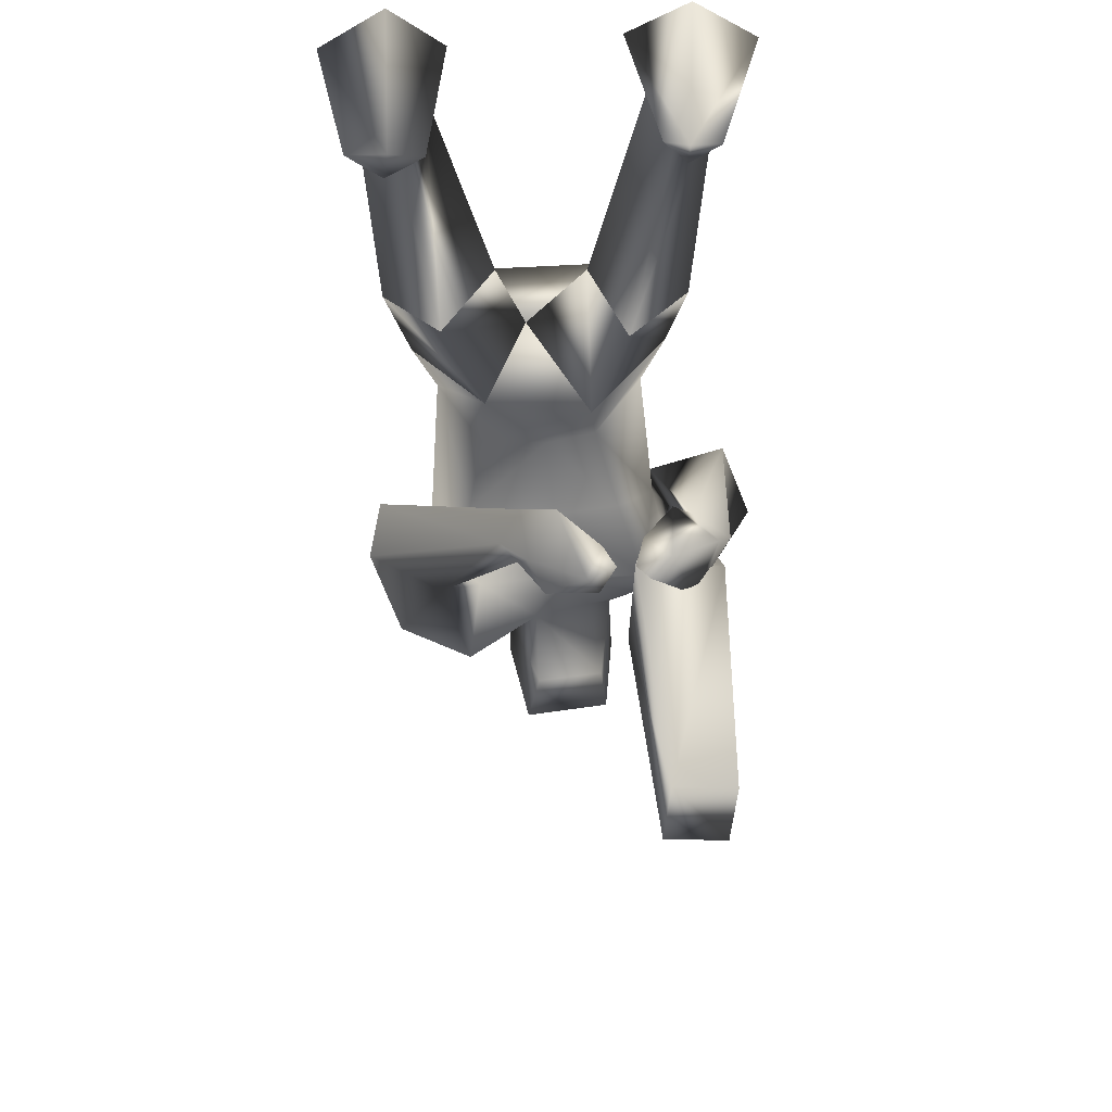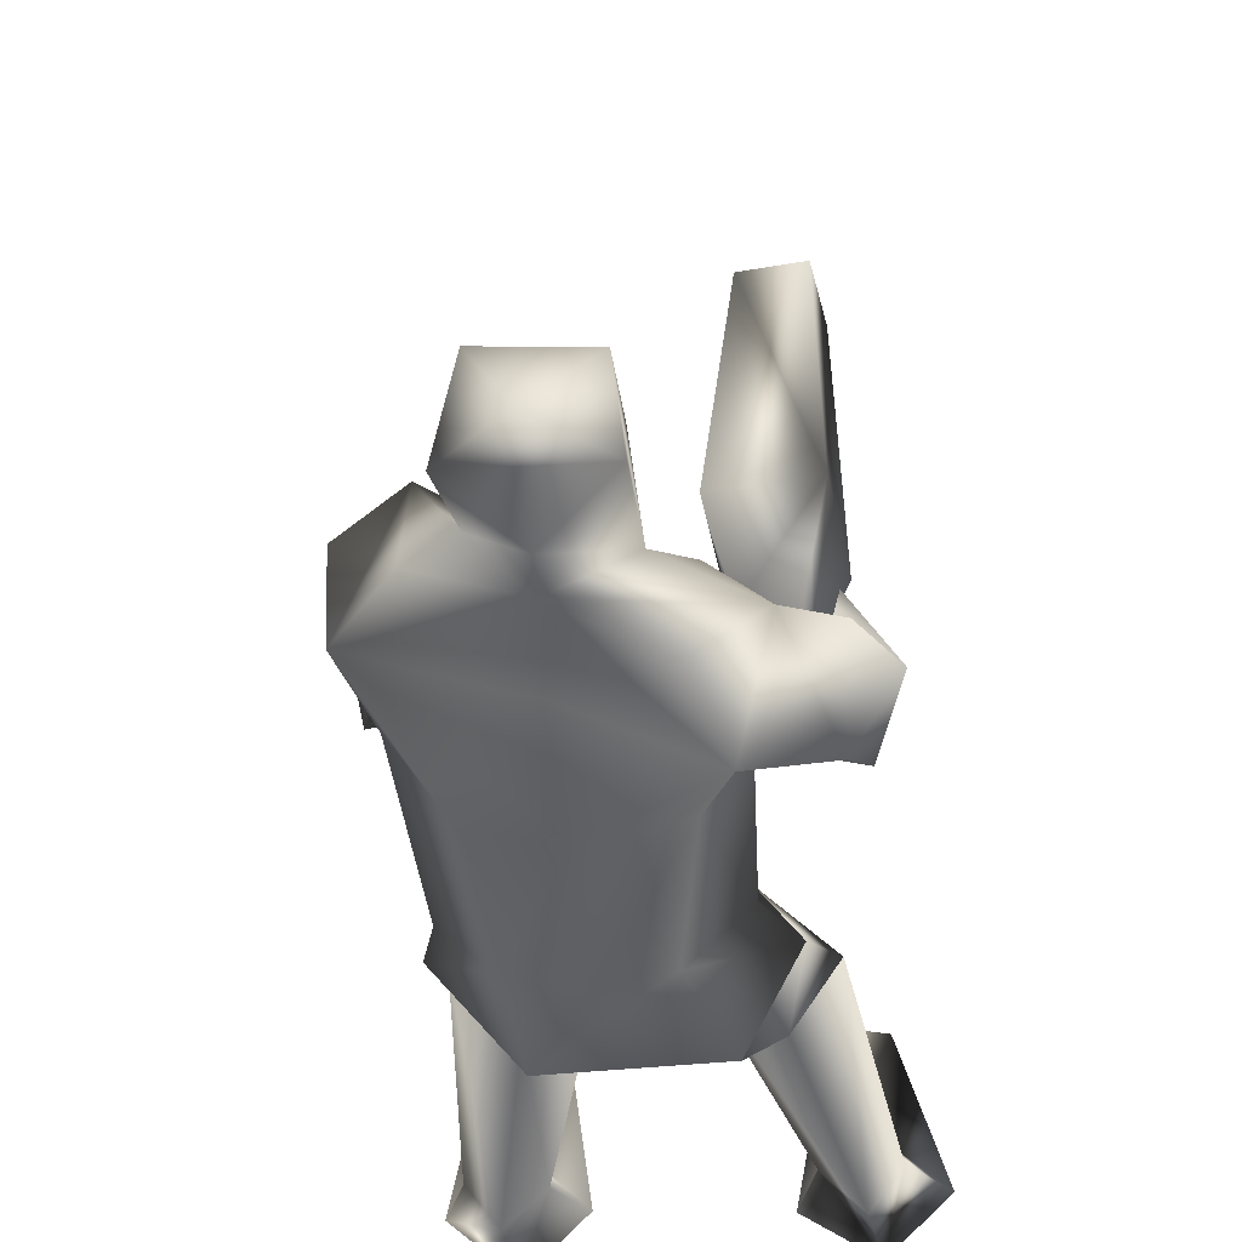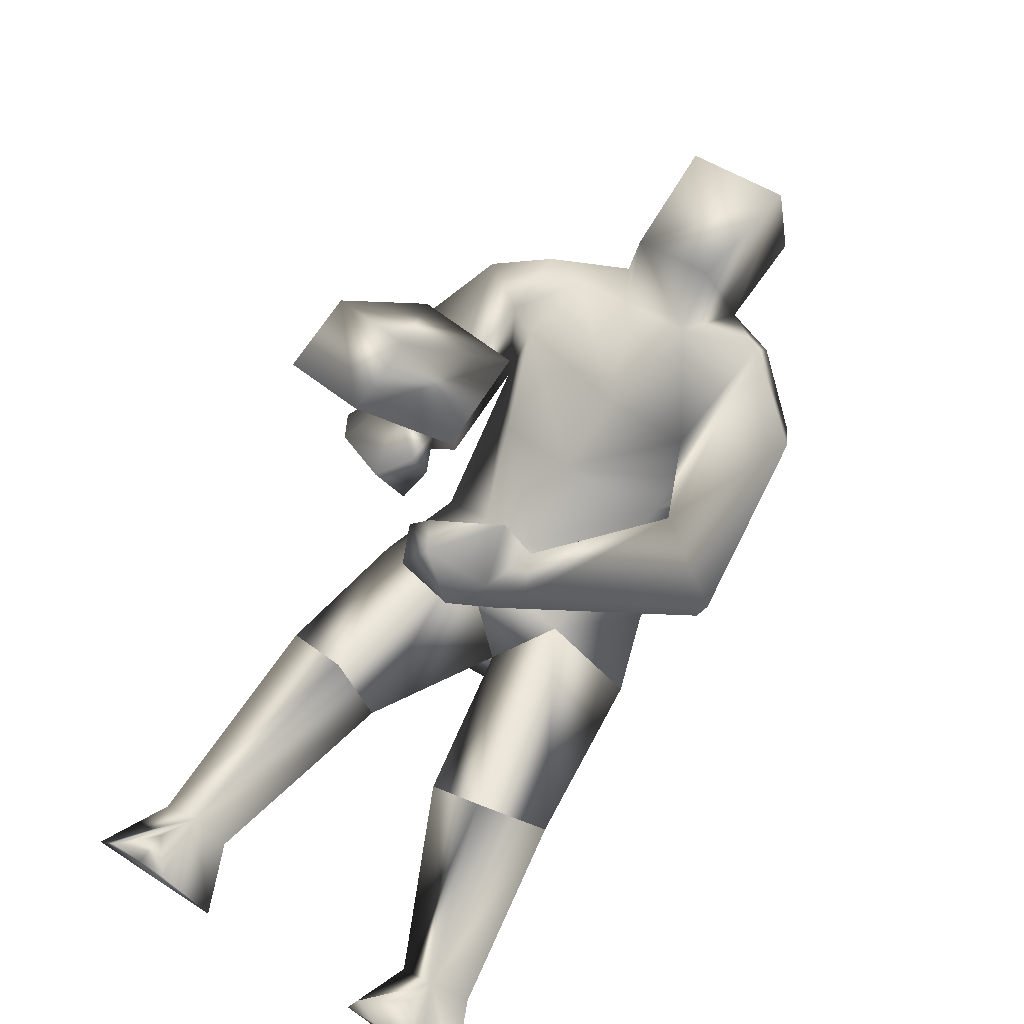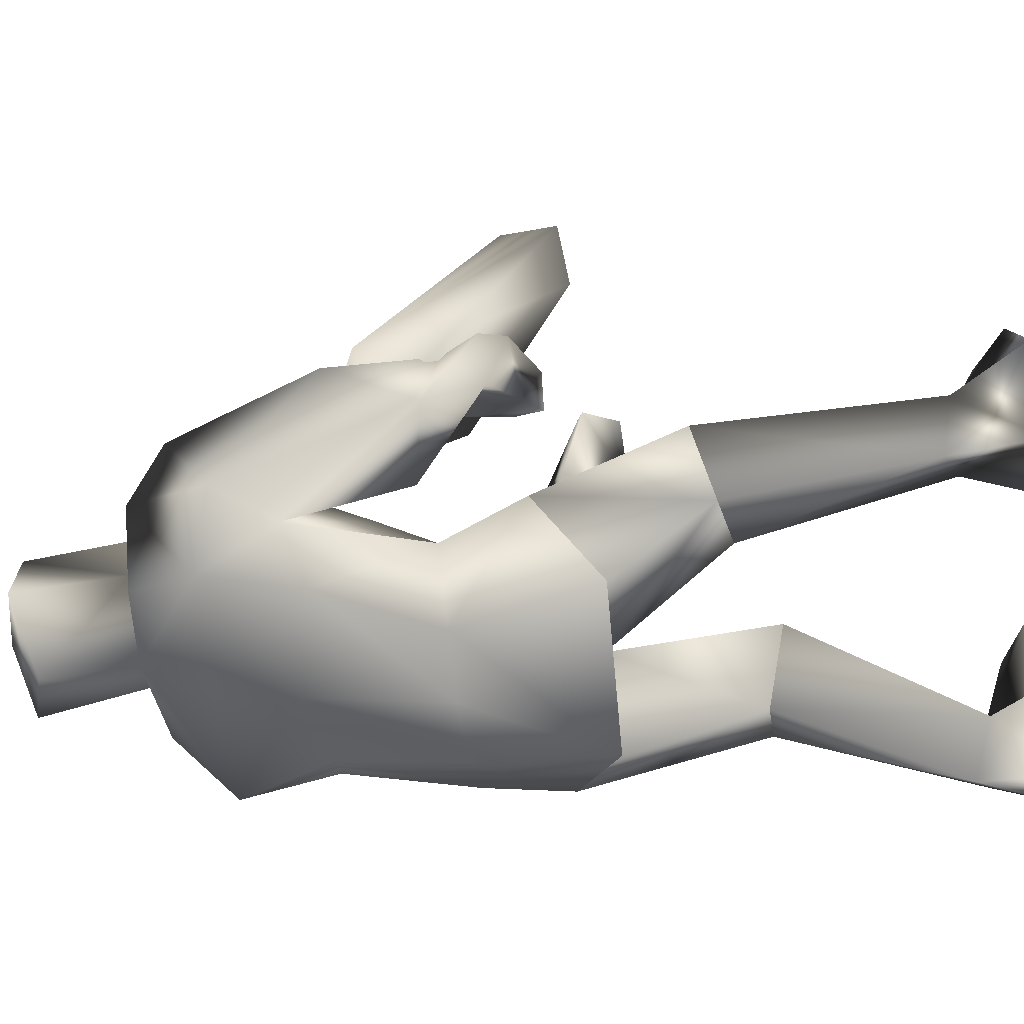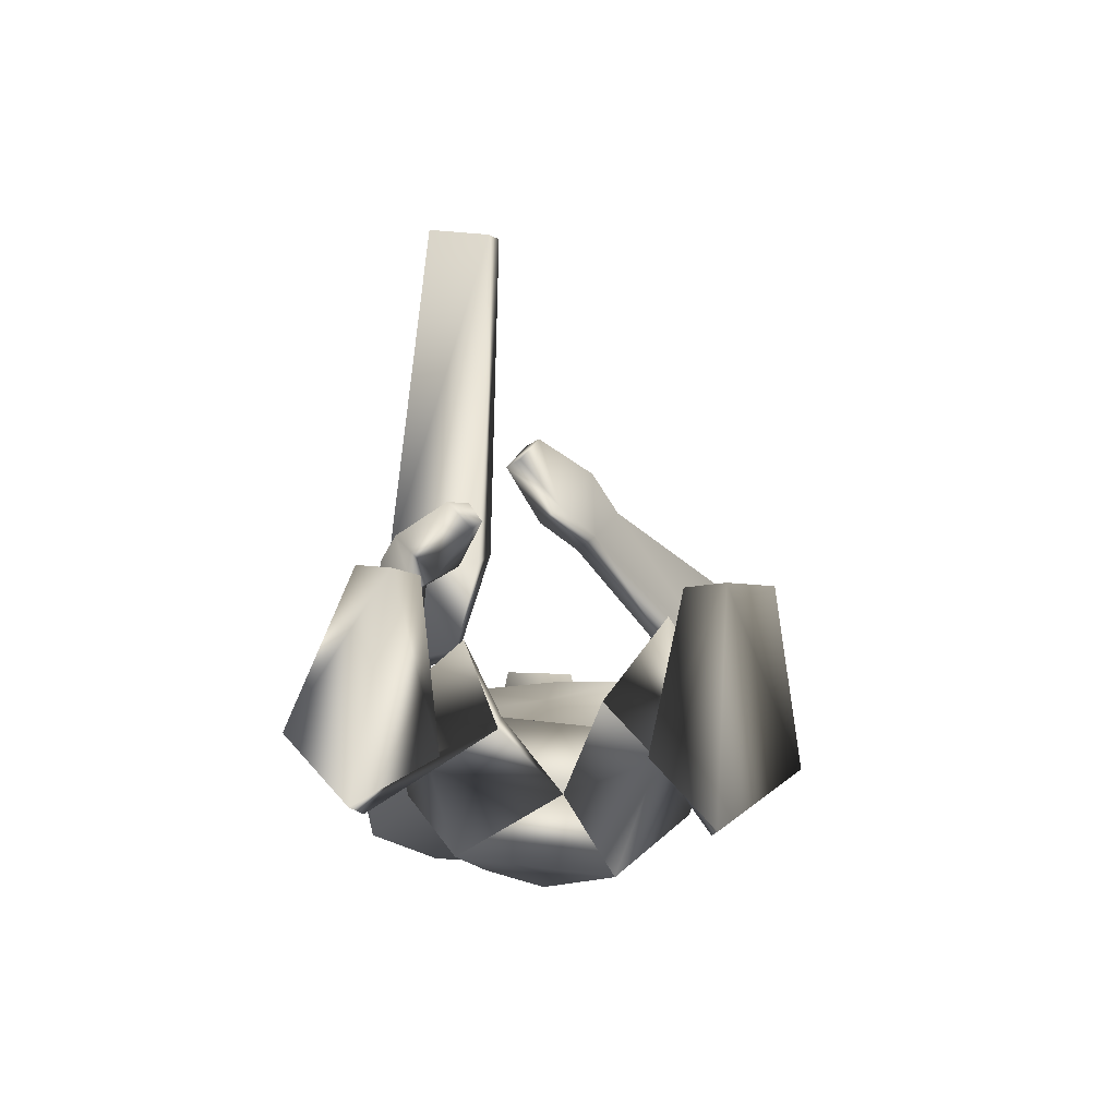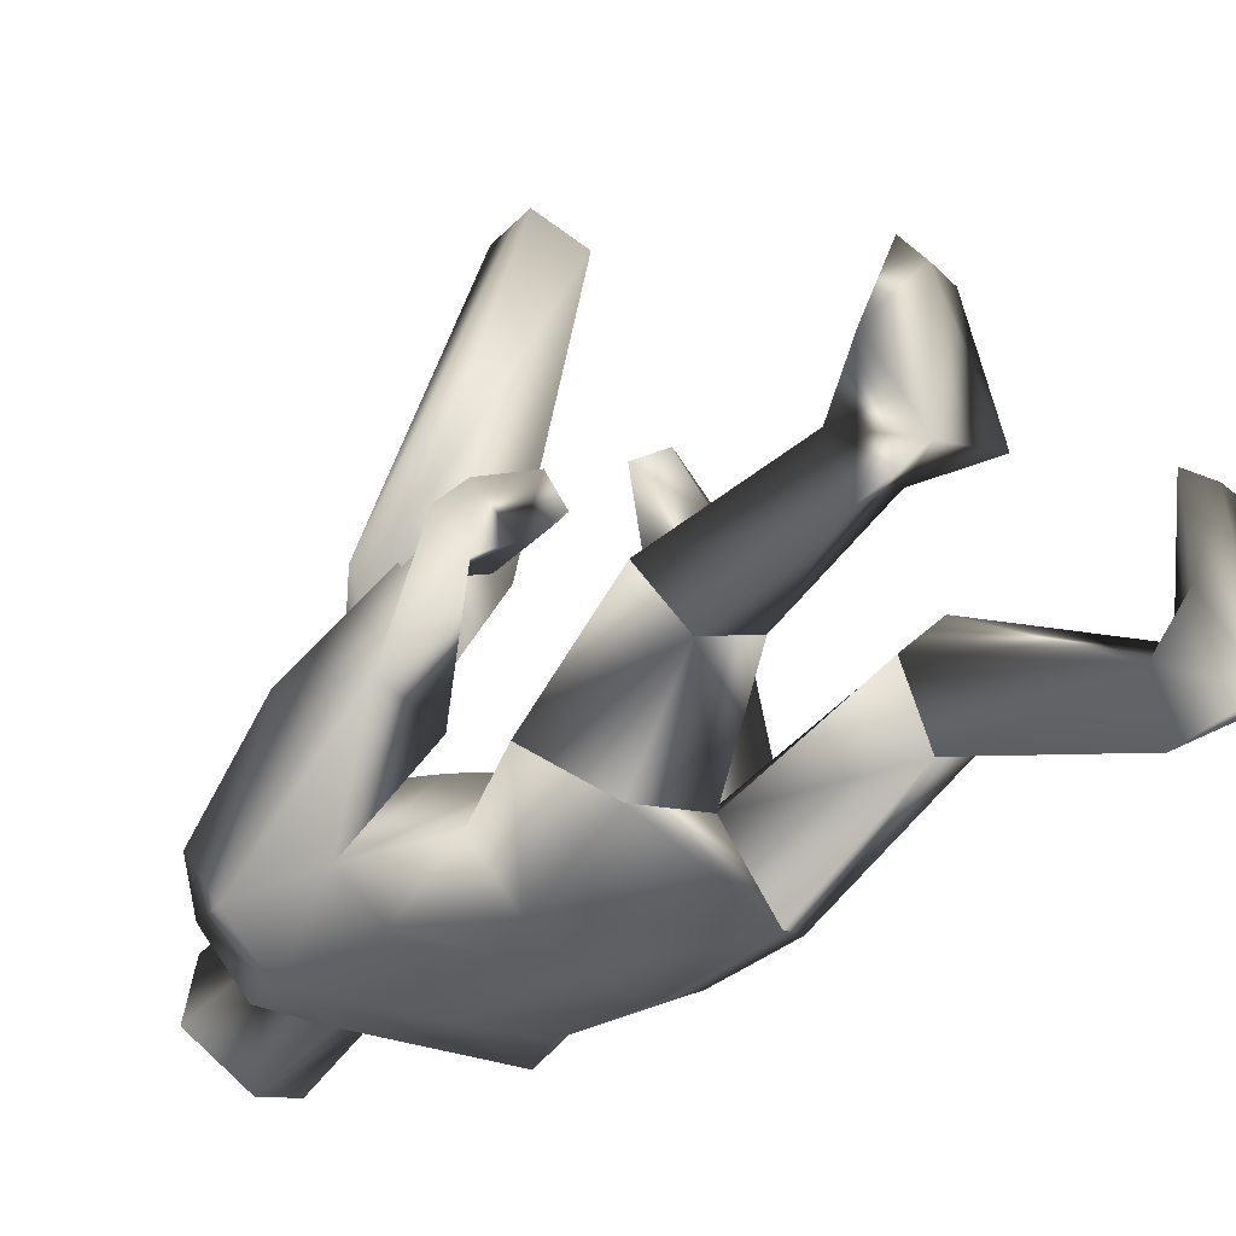
<metadata>
{"format":"obj","ext":"obj","renderer":"f3d","projection":"perspective","resolution":1024,"background":"white","views":[{"elev":54.3,"azim":-1.7,"up":"+Y"},{"elev":-33.7,"azim":9.3,"up":"+Z"},{"elev":73.4,"azim":-146.8,"up":"+Z"},{"elev":-66.0,"azim":99.8,"up":"+Z"},{"elev":74.1,"azim":-175.5,"up":"+Y"},{"elev":-50.5,"azim":138.2,"up":"+Z"}]}
</metadata>
<code>
o soldier_rfoot_mesh0.004
v 5.404 21.54 -3.626
v 3.729 21.48 -5.207
v 3.31 21.59 0.462
v 4.148 21.59 0.462
v 3.589 19.28 -4.984
v 4.427 19.7 -3.682
v 3.729 14.01 -1.352
v 2.473 14.37 -2.934
v 3.31 19.63 -2.491
v 2.612 21.58 0.3303
v 3.31 20.72 0.2342
v 1.775 21.53 -3.89
v 2.473 19.7 -3.682
v 0.798 14.62 -1.747
v 1.915 14.37 0.626
v -3.389 15.58 1.359
v -2.272 10.08 -0.5733
v -0.9847 11.28 -2.739
v -1.854 15.5 -0.9986
v -3.389 14.85 -2.285
v -2.552 11.35 -4.895
v -5.064 14.88 -0.629
v -4.506 10.05 -2.819
v 1.775 11.68 -4.733
v 0.9376 9.743 -0.414
v 3.31 10.2 -2.928
v -4.645 21.52 -5.114
v -2.97 21.54 -3.532
v -3.668 19.82 -3.649
v -4.645 19.2 -4.83
v -5.622 21.7 0.6853
v -6.459 21.54 -3.532
v -4.645 19.83 -2.331
v -4.645 20.72 0.5622
v -5.622 19.58 -3.515
v -4.506 21.7 0.6853
v -3.529 21.45 0.5557
v 0.03038 -2.175 -1.644
v -1.714 -2.885 -0.1888
v -1.694 -0.04374 0.4969
v -0.3185 0.1139 -1.001
v 4.209 8.143 4.52
v 4.855 9.219 4.017
v 4.436 9.906 4.619
v 3.713 8.401 5.414
v 4.703 8.384 4.45
v 2.063 8.504 4.376
v 2.469 11.35 13.56
v 4.227 11.27 13.61
v 4.025 9.592 14.22
v 4.506 5.912 5.429
v 2.267 9.672 14.17
v 1.867 6.033 5.354
v 2.629 8.512 4.234
v 1.992 9.706 5.295
v 2.216 10.46 4.839
v 3.161 10.04 3.422
v 3.817 9.268 3.149
v 3.552 8.157 3.686
v 2.589 6.877 2.094
v 4.053 6.724 1.679
v 3.915 5.343 1.758
v 2.635 5.548 2.131
v 1.635 0.2046 -0.06005
v 1.244 0.4894 3.011
v 1.496 -2.872 2.134
v 1.775 -2.733 -0.2846
v 3.031 4.302 -1.518
v 4.845 3.146 -3.041
v 2.891 2.464 -3.508
v 2.993 10.54 5.562
v 2.41 9.772 5.8
v -3.01 1.314 2.79
v -3.703 7.031 4.126
v -5.776 8.389 3.762
v -5.134 3.222 2.905
v 0.4828 11.85 7.213
v 0.9424 12.28 6.429
v -0.2947 12.28 5.116
v -1.099 11.62 6.37
v -2.412 7.845 -4.408
v -3.808 7.882 -3.197
v 1.077 8.439 -0.6912
v 2.612 8.003 -3.176
v 1.352 11.35 6.472
v 0.8478 11.16 7.205
v -0.8311 1.43 1.327
v -2.592 4.576 -3.052
v -4.14 4.281 -0.882
v -1.322 11.58 4.557
v -1.897 11.14 5.419
v -0.3253 1.882 -2.057
v -0.4581 4.252 -3.691
v 1.915 4.84 -2.988
v 0.2946 10.61 5.124
v -5.515 8.224 1.719
v -0.8231 10.38 4.465
v -1.156 -3.059 2.358
v -0.7923 0.3369 3.139
v -4.246 6.694 1.878
v 1.775 6.246 0.5033
v 2.61 3.857 1.512
v -1.42 10.06 5.303
v -0.6474 10.07 6.432
v -2.861 5.964 0.2419
v -2.439 8.262 -0.6276
v -4.339 3.929 1.062
v -4.572 1.616 -0.6581
v -0.4581 8.492 -0.2805
v -0.5977 7.881 -4.849
v 3.827 5.653 0.6057
v 2.762 7.429 0.000643
v -2.615 4.432 2.107
v -0.4021 4.464 1.909
v 5.007 7.944 -0.3477
v -0.2171 6.414 0.9106
v -2.946 0.1932 0.03869
v 0.9474 1.434 0.8884
v 3.589 3.107 0.2985
v 2.473 1.472 0.464
v 3.868 0.7852 -1.125
v 1.077 7.988 -4.517
v 2.194 0.5998 -2.25
v 5.888 5.709 0.4681
v 5.125 1.96 -0.781
v -0.1092 -3.292 0.7078
f 65 99 98 66
f 91 90 96 75
f 90 97 100 96
f 59 58 111
f 58 112 111
f 58 43 115
f 58 115 112
f 74 103 91 75
f 115 43 42 124
f 124 42 59 111
f 103 74 100 97
f 46 47 48 49
f 49 50 51 46
f 50 49 48 52
f 48 47 53 52
f 60 61 62 63
f 61 46 51 62
f 53 47 60 63
f 63 62 51 53
f 60 47 46 61
f 52 53 51 50
f 16 17 18 19
f 20 19 18 21
f 22 23 17 16
f 20 21 23 22
f 18 14 8 24
f 25 15 14 18
f 15 25 26 7
f 8 7 26 24
f 81 82 23 21
f 83 84 26 25
f 18 24 21
f 17 25 18
f 25 109 83
f 81 21 110
f 26 84 122 24
f 21 24 122 110
f 17 23 82 106
f 25 17 106 109
f 68 69 70
f 74 76 73
f 73 40 87
f 88 89 82 81
f 70 92 93 94
f 68 101 102
f 82 89 105 106
f 107 108 76
f 96 107 76 75
f 68 84 83 101
f 113 73 87 114
f 116 114 102 101
f 73 117 40
f 93 92 108 88
f 68 102 119
f 105 89 107 113
f 93 88 81 110
f 109 116 101 83
f 114 87 118
f 120 64 121
f 118 64 120
f 84 68 94 122
f 121 64 41 123
f 68 115 69
f 94 93 110 122
f 94 68 70
f 41 117 108 92
f 68 119 111 112
f 88 108 89
f 124 69 115
f 113 114 116 105
f 70 123 41 92
f 74 73 113 100
f 114 118 120 102
f 108 73 76
f 41 40 117
f 121 69 125
f 125 119 121
f 121 123 70 69
f 105 116 109 106
f 96 100 113 107
f 125 124 111 119
f 120 121 119 102
f 124 125 69
f 108 117 73
f 74 75 76
f 107 89 108
f 68 112 115
f 1 2 3 4
f 5 6 7 8
f 9 6 1
f 3 10 11 4
f 12 13 9
f 9 13 14 15
f 9 1 4 11
f 6 5 2 1
f 13 12 2 5
f 10 12 9 11
f 14 13 5 8
f 3 2 12 10
f 6 9 15 7
f 27 28 29 30
f 20 30 29 19
f 31 32 33 34
f 32 35 33
f 32 31 36 27
f 22 35 30 20
f 32 27 30 35
f 29 33 16 19
f 36 31 34 37
f 28 27 36 37
f 33 35 22 16
f 28 33 29
f 33 28 37 34
f 38 39 40 41
f 42 43 44 45
f 54 55 56 57
f 57 58 59 54
f 64 65 66 67
f 71 56 55 72
f 77 78 79 80
f 58 57 44 43
f 85 78 77 86
f 80 79 90 91
f 72 55 54 45
f 79 78 85 95
f 97 90 79 95
f 98 99 40 39
f 80 91 103 104
f 57 56 71 44
f 99 87 40
f 64 118 65
f 104 103 97 95
f 86 104 95 85
f 65 118 87 99
f 64 67 38 41
f 71 72 45 44
f 104 86 77 80
f 45 54 59 42
f 66 126 67
f 66 98 126
f 39 38 67 126
f 98 39 126

</code>
